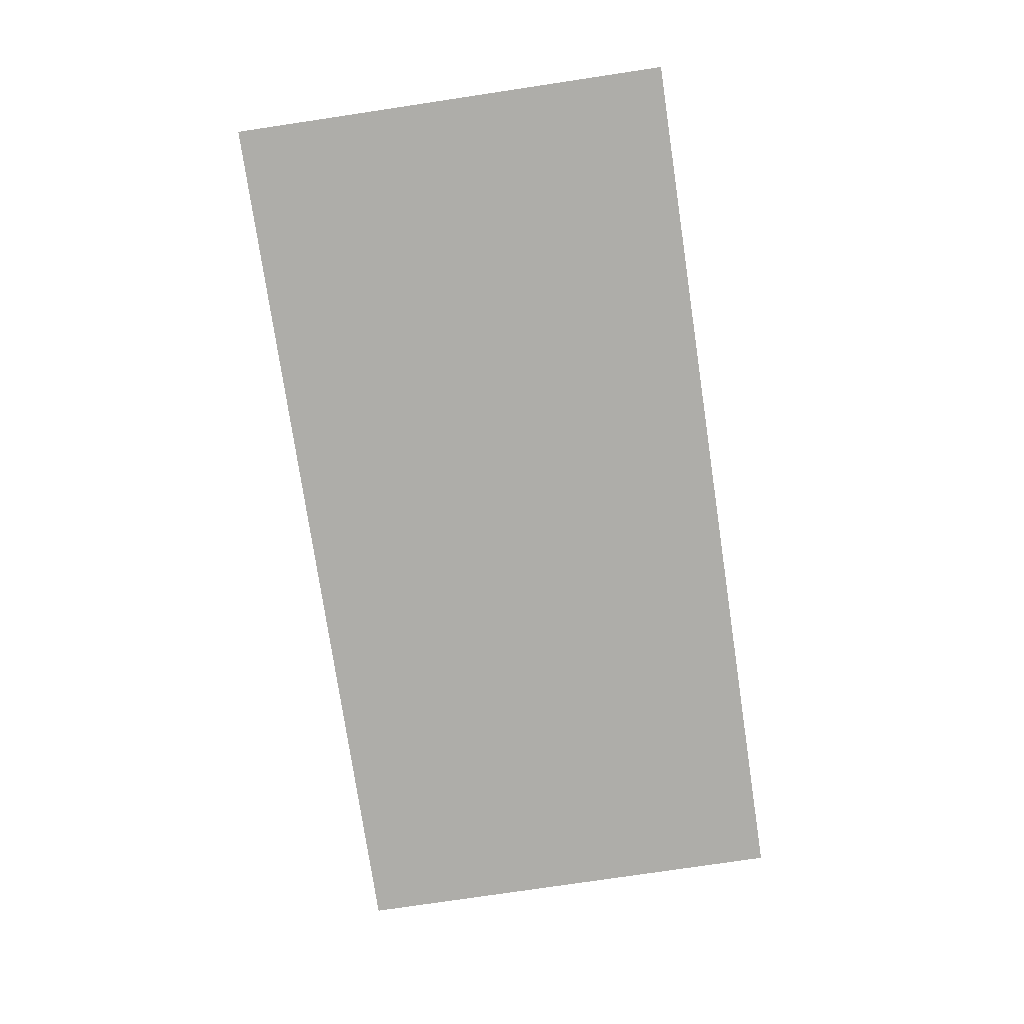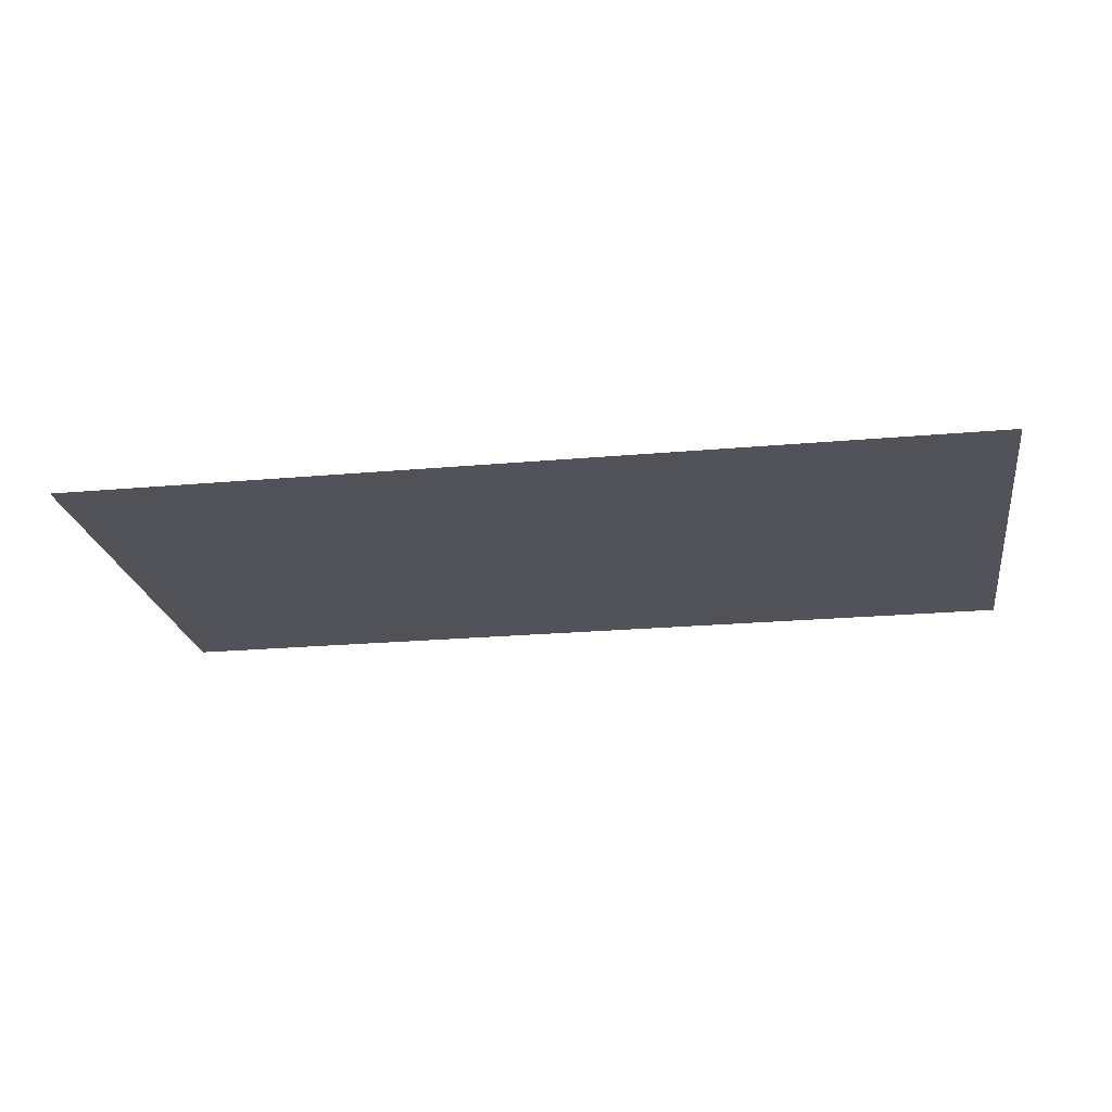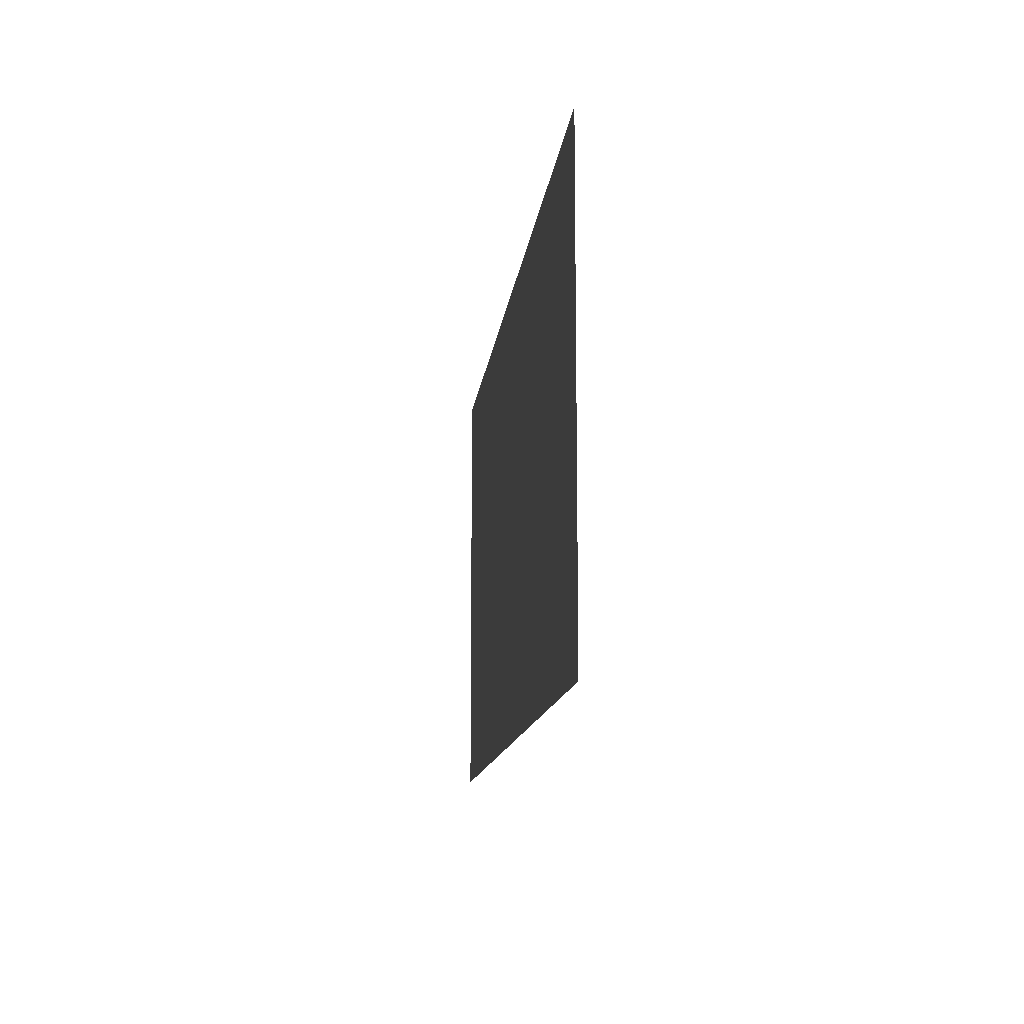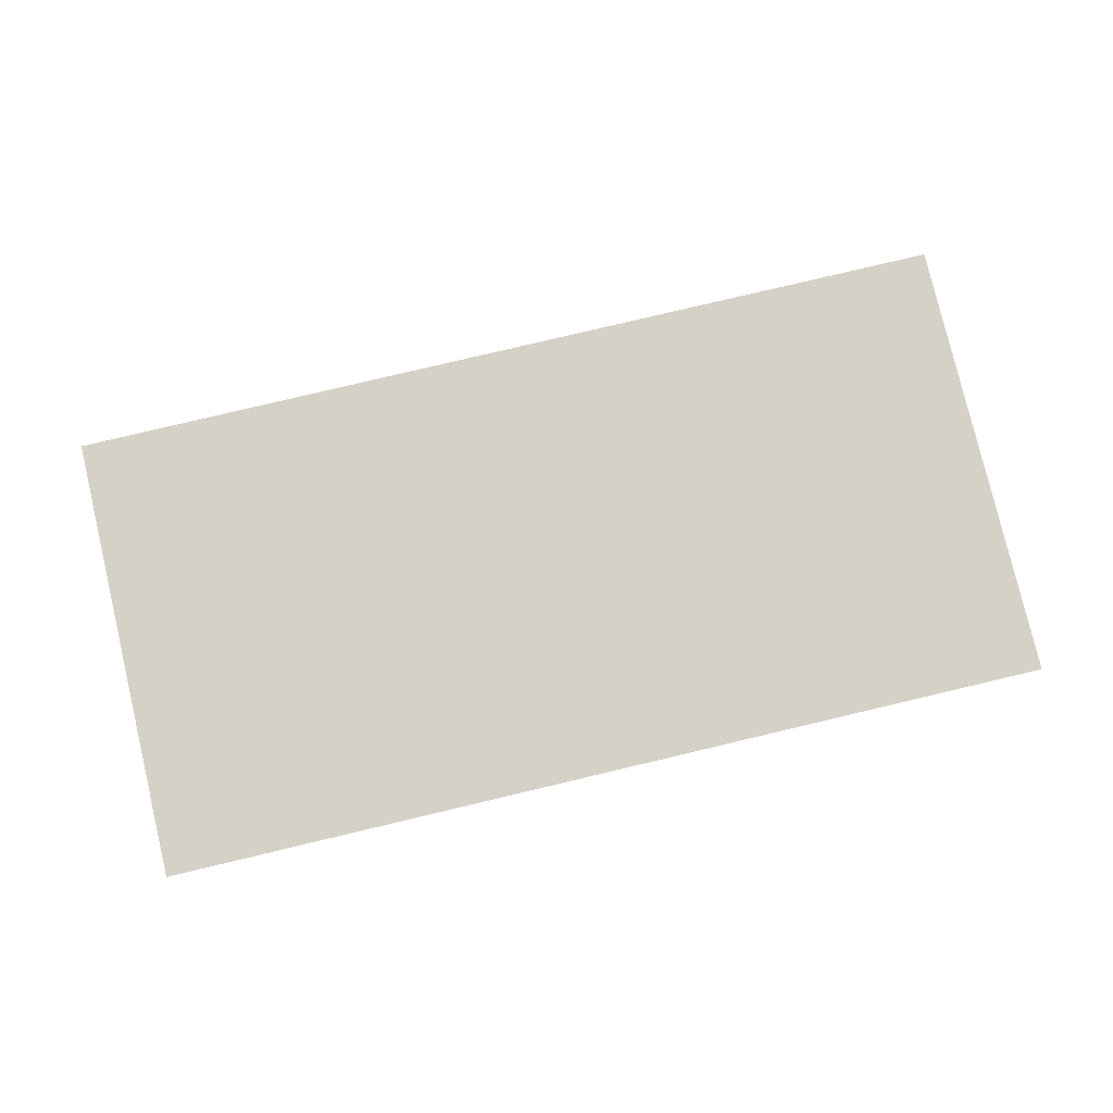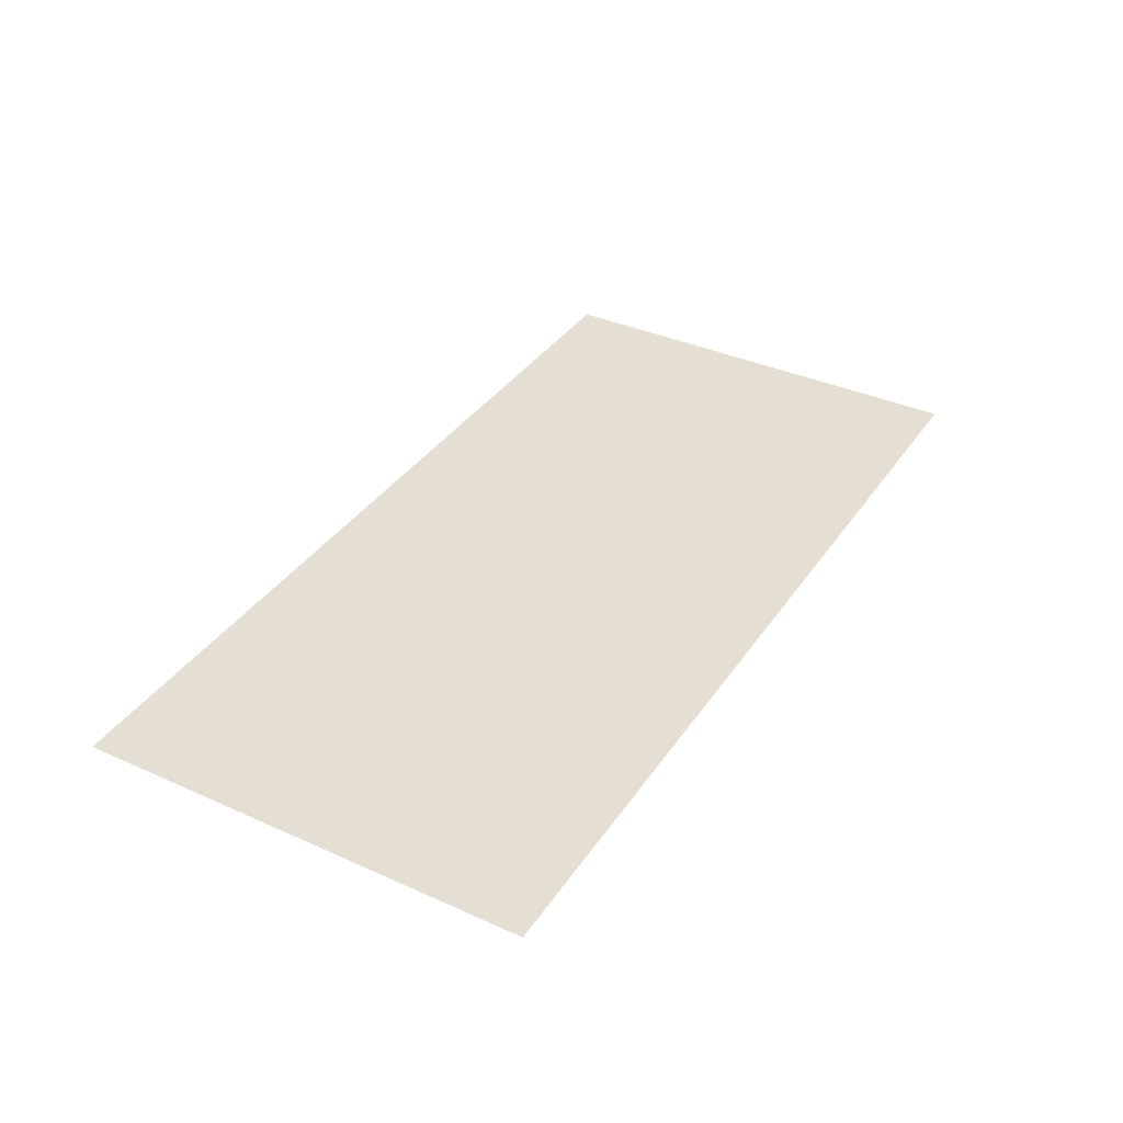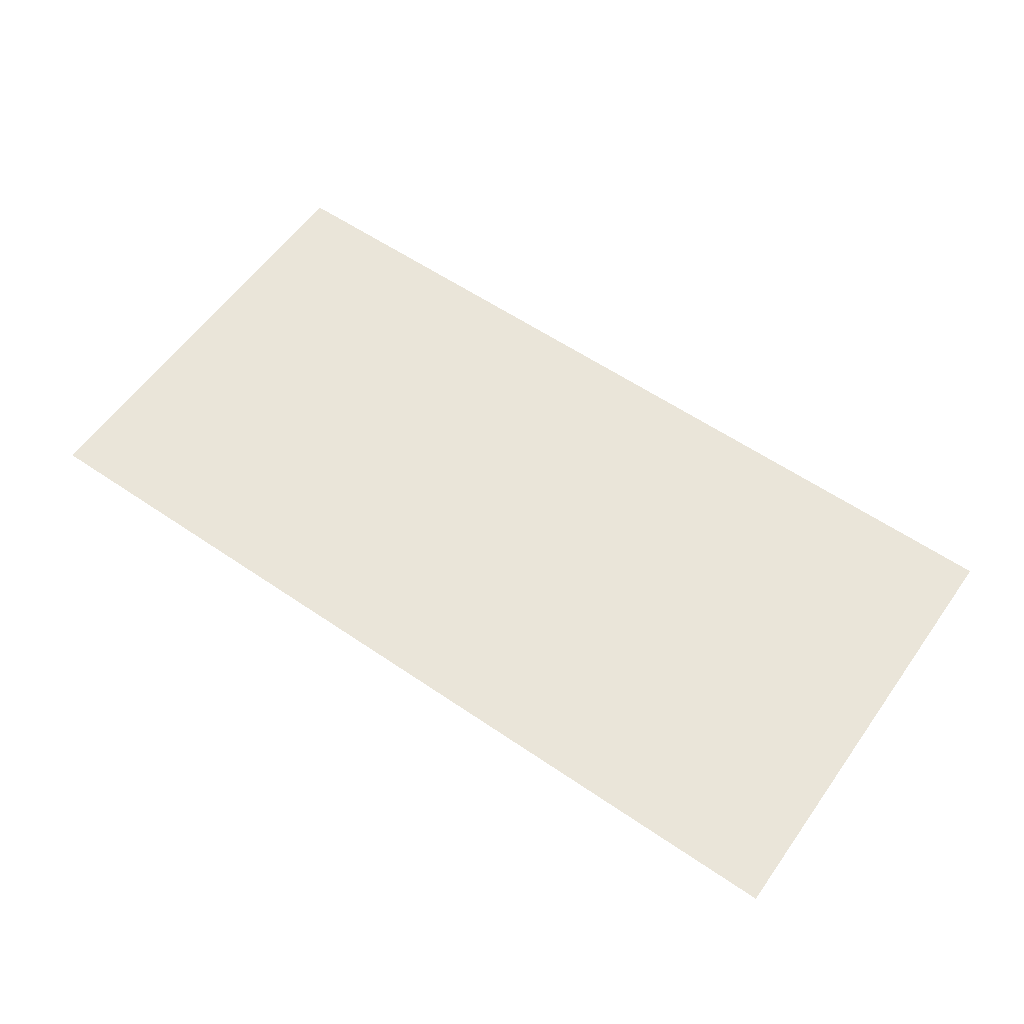
<metadata>
{"format":"obj","ext":"obj","renderer":"f3d","projection":"perspective","resolution":1024,"background":"white","views":[{"elev":-77.1,"azim":98.5,"up":"+Y"},{"elev":-22.6,"azim":8.8,"up":"+Y"},{"elev":-12.4,"azim":-96.2,"up":"+Z"},{"elev":79.7,"azim":-13.3,"up":"+Y"},{"elev":36.9,"azim":120.1,"up":"+Y"},{"elev":58.4,"azim":-144.8,"up":"+Y"}]}
</metadata>
<code>
v 1.514 0 1.514
v -1.514 0 1.514
v -1.514 0 0
v 1.514 0 0
g p1_2 zzz g2 g1
f 1 2 3 4

</code>
